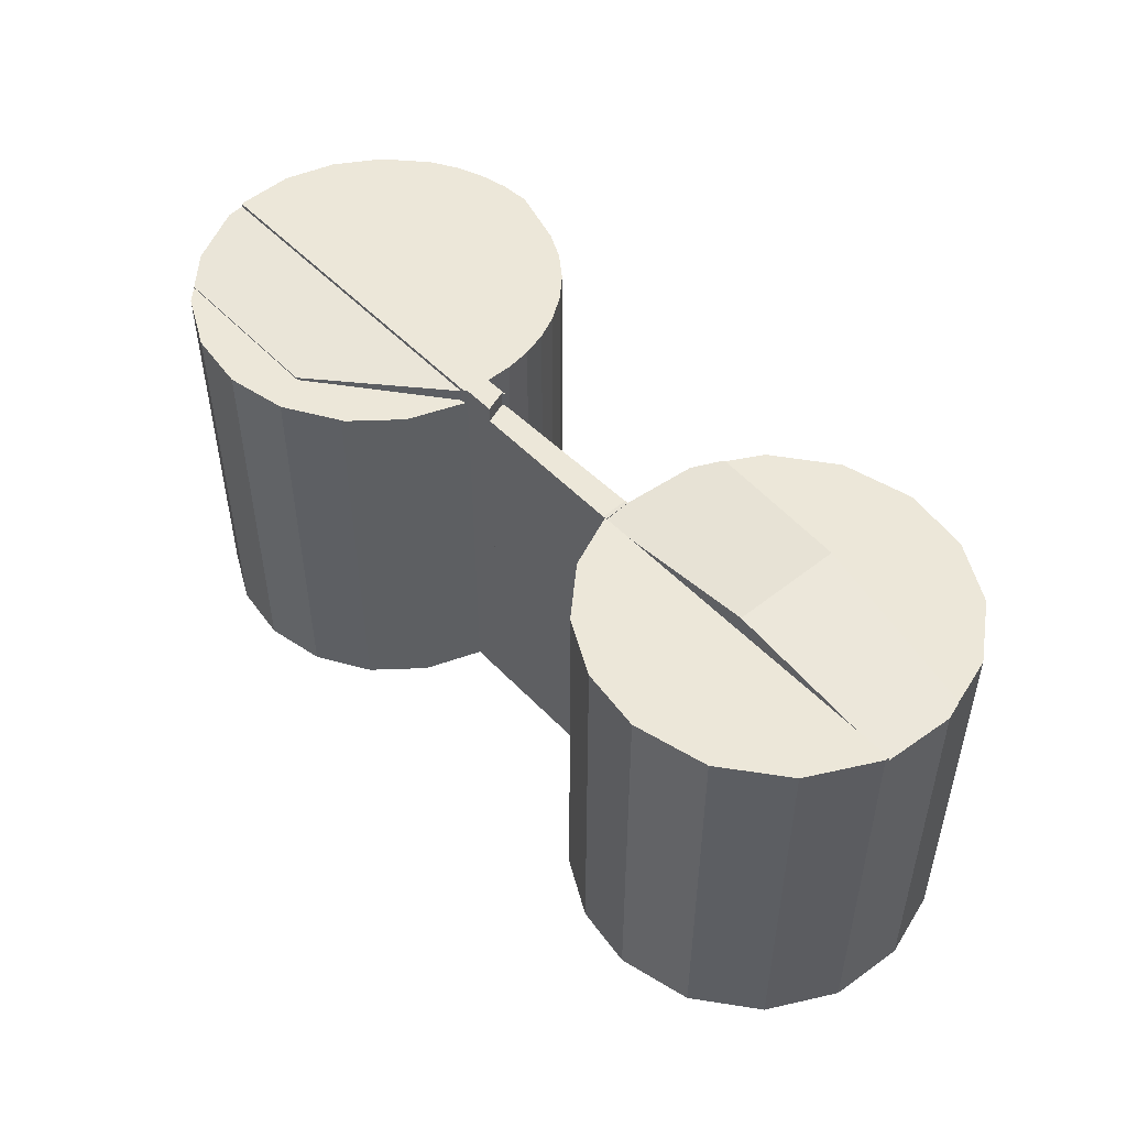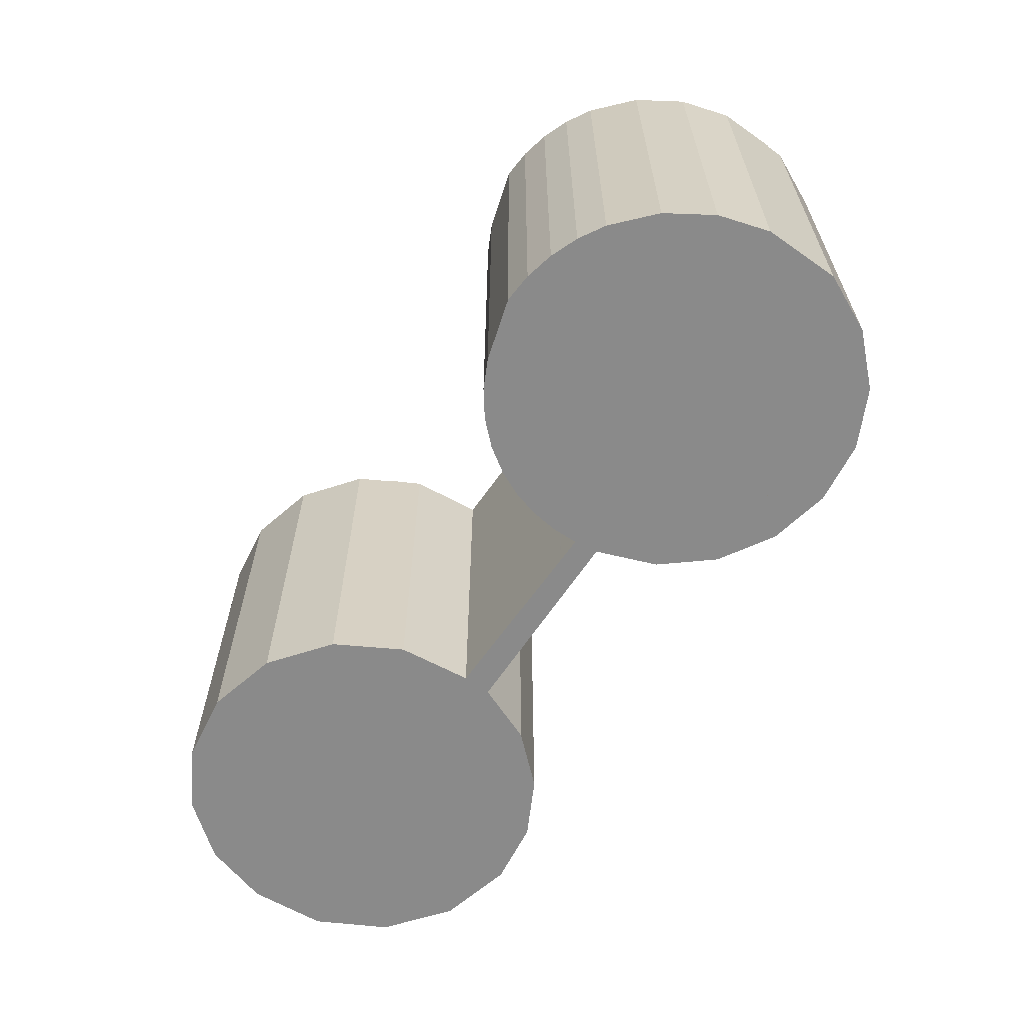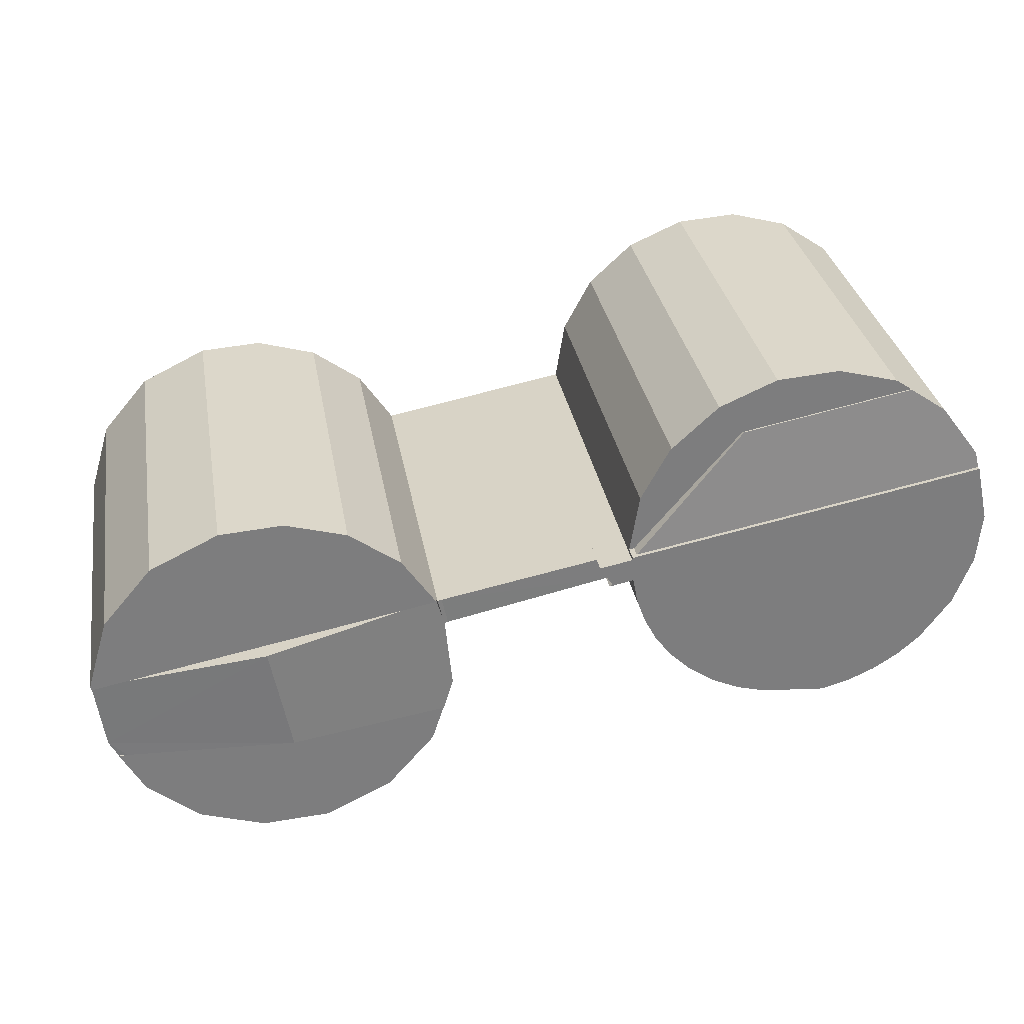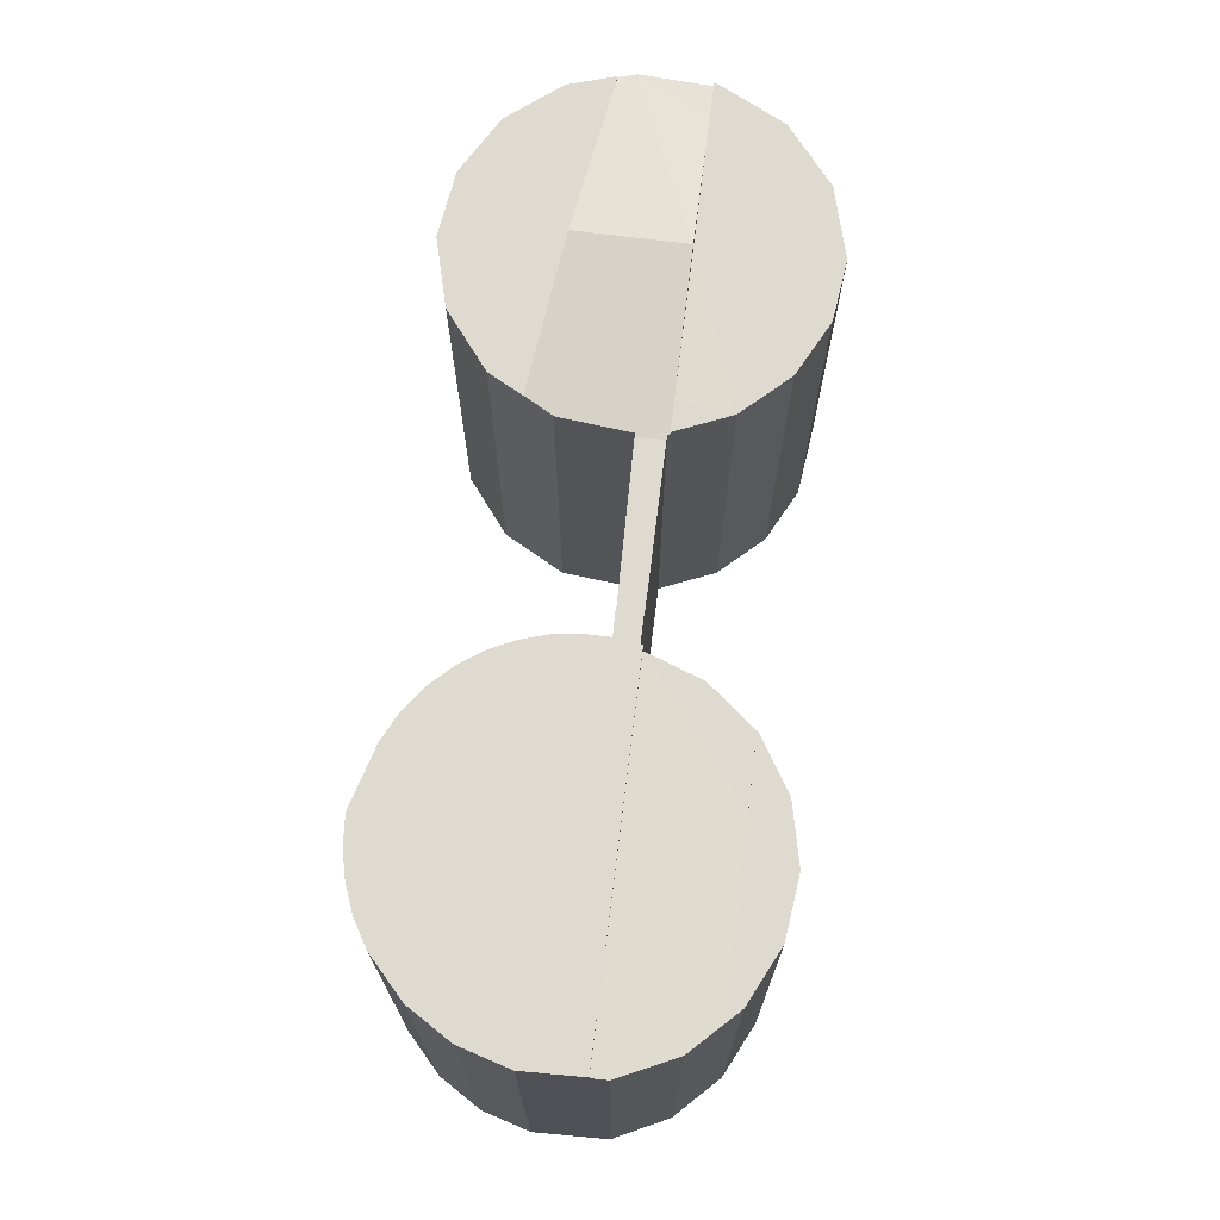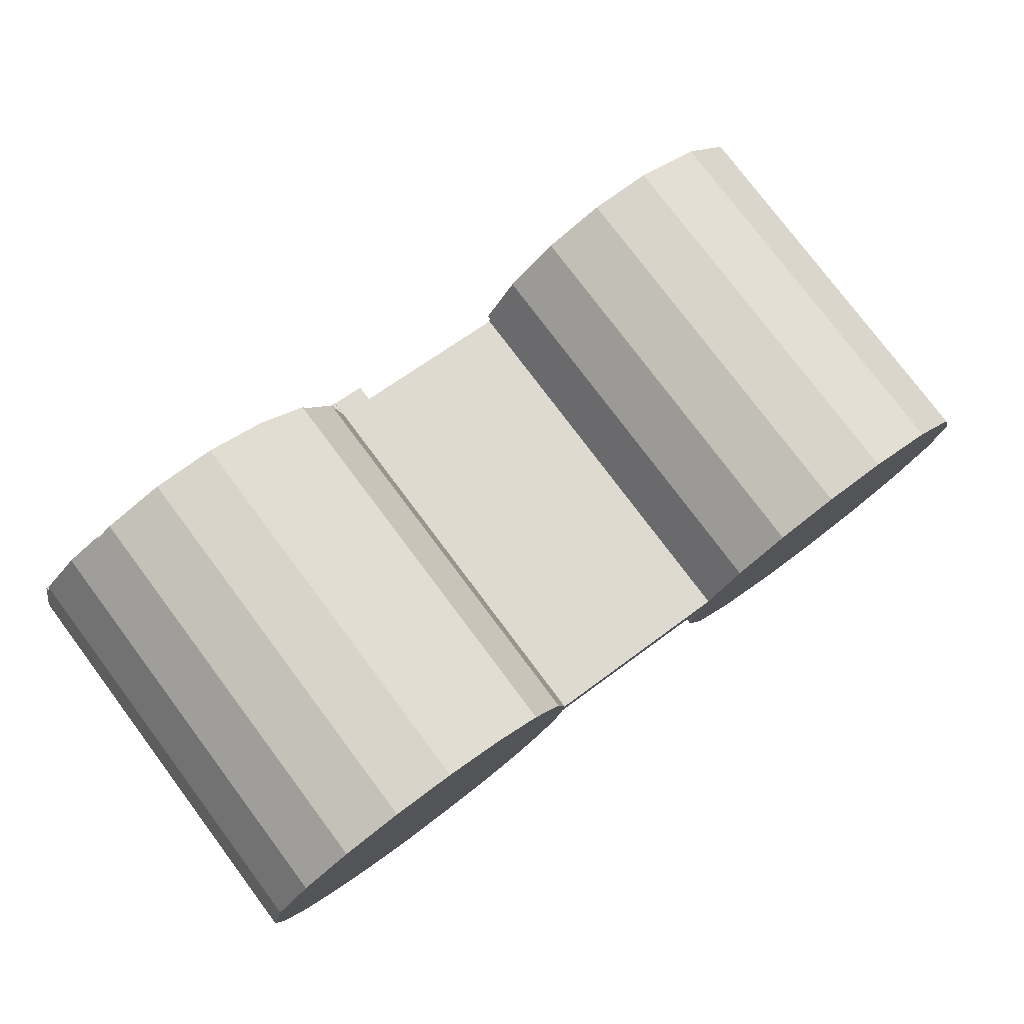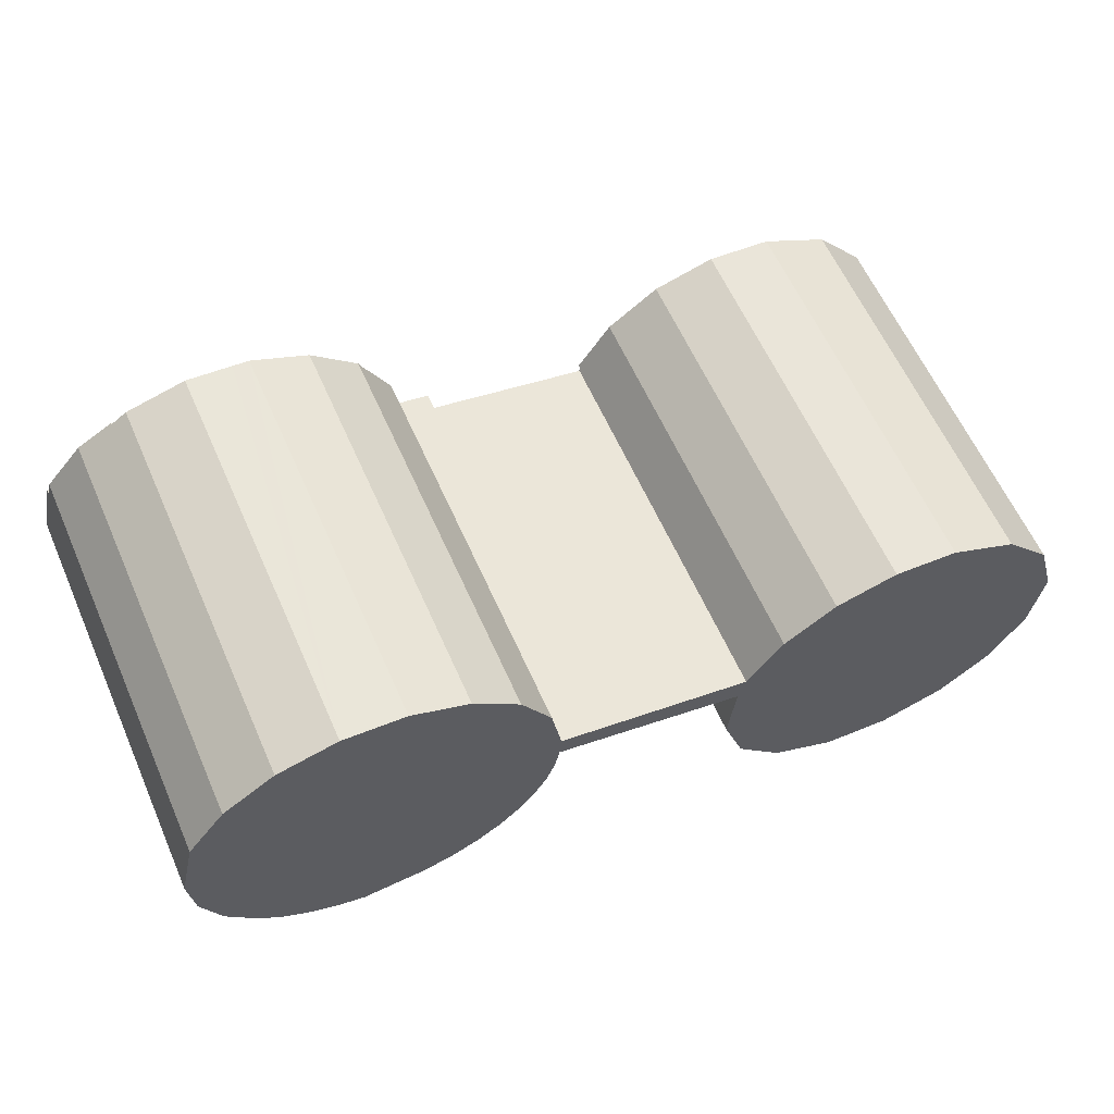
<metadata>
{"format":"obj","ext":"obj","renderer":"f3d","projection":"perspective","resolution":1024,"background":"white","views":[{"elev":50.1,"azim":59.5,"up":"+Y"},{"elev":-63.5,"azim":-112.8,"up":"+Y"},{"elev":31.4,"azim":170.3,"up":"+Z"},{"elev":70.6,"azim":-72.1,"up":"+Y"},{"elev":78.0,"azim":-36.9,"up":"+Z"},{"elev":61.3,"azim":-23.9,"up":"+Z"}]}
</metadata>
<code>
v  21.86 15.43 -3.047
v  21.96 15.42 -1.941
v  22.12 15.44 -1.973
v  21.71 15.41 -3.017
v  15.34 15.41 -1.649
v  15.75 15.41 -0.75
v  15.25 15.41 -1.54
v  28.12 16.35 -7.5
v  23.48 15.62 -2.131
v  28.93 16.34 -3.177
v  21.98 15.56 -7.125
v  22.18 15.45 -1.883
v  21.58 15.47 -5.89
v  35.43 15.42 -7.262
v  34.39 15.61 -4.223
v  35.79 15.43 -4.492
v  34.73 15.5 -7.902
v  35.08 15.45 -7.923
v  15.25 9.43e-17 -1.54
v  15.75 4.592e-17 -0.75
v  22.18 1.153e-16 -1.883
v  22.12 1.208e-16 -1.973
v  21.96 1.189e-16 -1.941
v  23.48 1.305e-16 -2.131
v  35.79 2.751e-16 -4.492
v  28.93 1.945e-16 -3.177
v  34.39 2.586e-16 -4.223
v  35.43 4.447e-16 -7.262
v  35.08 4.851e-16 -7.923
v  21.98 4.363e-16 -7.125
v  34.73 4.839e-16 -7.902
v  28.12 4.592e-16 -7.5
v  21.86 1.866e-16 -3.047
v  15.34 1.01e-16 -1.649
v  21.71 1.847e-16 -3.017
v  21.58 3.607e-16 -5.89
v  4.13 15.46 6.218
v  10.11 15.46 4.53
v  3.506 15.46 5.796
v  6.483 15.46 6.842
v  8.267 15.46 6.707
v  8.911 15.46 6.659
v  11.14 15.46 5.69
v  12.96 15.46 3.983
v  12.93 15.46 4.042
v  6.483 -4.19e-16 6.842
v  8.911 -4.077e-16 6.659
v  8.267 -4.107e-16 6.707
v  4.13 -3.807e-16 6.218
v  11.14 -3.484e-16 5.69
v  12.93 -2.475e-16 4.042
v  12.96 -2.439e-16 3.983
v  3.506 -3.549e-16 5.796
v  10.11 -2.774e-16 4.53
v  15.25 16.05 -1.54
v  14.47 16.05 -0.505
v  15.75 16.05 -0.75
v  14.25 16.05 -0.362
v  0.511 16.05 2.272
v  15.34 16.05 -1.649
v  15.2 16.05 -1.619
v  14.39 16.05 -1.445
v  14.2 16.05 -2.465
v  13.85 16.05 -3.445
v  13.36 16.05 -4.364
v  12.75 16.05 -5.202
v  11.88 16.05 -6.053
v  11.28 16.05 -6.473
v  10.89 16.05 -6.744
v  9.785 16.05 -7.254
v  0 16.05 9.826e-16
v  8.613 16.05 -7.568
v  0.184 16.05 -2.034
v  6.123 16.05 -7.78
v  0.905 16.05 -3.945
v  5.005 16.05 -7.472
v  3.948 16.05 -6.996
v  2.11 16.05 -5.594
v  2.975 16.05 -6.366
v  2.495 16.05 -5.938
v  14.45 16.05 -0.4
v  14.2 1.509e-16 -2.465
v  13.85 2.109e-16 -3.445
v  14.45 2.449e-17 -0.4
v  14.47 3.092e-17 -0.505
v  14.39 8.848e-17 -1.445
v  13.36 2.672e-16 -4.364
v  12.75 3.185e-16 -5.202
v  11.88 3.706e-16 -6.053
v  10.89 4.13e-16 -6.744
v  11.28 3.964e-16 -6.473
v  9.785 4.442e-16 -7.254
v  8.613 4.634e-16 -7.568
v  6.123 4.764e-16 -7.78
v  5.005 4.575e-16 -7.472
v  15.2 9.914e-17 -1.619
v  3.948 4.284e-16 -6.996
v  2.975 3.898e-16 -6.366
v  2.11 3.425e-16 -5.594
v  2.495 3.636e-16 -5.938
v  0.905 2.416e-16 -3.945
v  0.184 1.245e-16 -2.034
v  0 0 0
v  0.511 -1.391e-16 2.272
v  14.25 2.217e-17 -0.362
v  23.52 15.61 0.089
v  22.18 15.61 -1.883
v  28.93 15.61 -3.177
v  25.53 15.61 1.551
v  25.58 15.61 1.565
v  27.92 15.61 2.237
v  30.4 15.61 2.064
v  33.06 15.61 0.771
v  35.79 15.61 -4.492
v  33.71 15.61 0.005
v  35.81 15.61 -4.327
v  34.98 15.61 -1.488
v  34.98 9.111e-17 -1.488
v  35.81 2.65e-16 -4.327
v  23.52 -5.45e-18 0.089
v  25.53 -9.497e-17 1.551
v  27.92 -1.37e-16 2.237
v  25.58 -9.583e-17 1.565
v  30.4 -1.264e-16 2.064
v  33.06 -4.721e-17 0.771
v  33.71 -3.062e-19 0.005
v  0.654 15.84 2.906
v  14.25 15.9 -0.362
v  0.511 15.9 2.272
v  2.113 15.63 4.855
v  3.506 15.52 5.796
v  10.11 15.52 4.53
v  2.113 -2.973e-16 4.855
v  0.654 -1.779e-16 2.906
v  12.96 15.41 3.983
v  14.25 15.41 -0.362
v  10.11 15.41 4.53
v  14.08 15.41 1.898
v  14.45 15.41 -0.4
v  14.08 -1.162e-16 1.898
v  28.12 15.5 -7.5
v  22.45 15.5 -8.61
v  21.98 15.5 -7.125
v  24.32 15.5 -10.77
v  26.89 15.5 -12.02
v  29.56 15.5 -12.18
v  32.11 15.5 -11.34
v  34.16 15.5 -9.622
v  35.08 15.5 -7.923
v  34.16 5.892e-16 -9.622
v  32.11 6.946e-16 -11.34
v  29.56 7.459e-16 -12.18
v  26.89 7.36e-16 -12.02
v  24.32 6.595e-16 -10.77
v  22.45 5.272e-16 -8.61
g defaultobject
f 1 2 3
f 2 1 4
f 5 2 4
f 2 5 6
f 6 5 7
f 8 9 10
f 9 8 11
f 9 11 12
f 12 11 1
f 1 11 13
f 14 15 16
f 15 14 10
f 10 14 8
f 8 14 17
f 17 14 18
f 19 6 7
f 6 19 20
f 3 21 12
f 21 3 22
f 20 2 6
f 2 20 3
f 3 20 22
f 22 20 23
f 21 9 12
f 9 21 10
f 10 21 15
f 15 21 16
f 16 21 24
f 16 24 25
f 25 24 26
f 25 26 27
f 25 14 16
f 14 25 28
f 14 29 18
f 29 14 28
f 29 17 18
f 17 29 8
f 8 29 11
f 11 29 30
f 30 29 31
f 30 31 32
f 33 4 1
f 4 33 5
f 5 33 34
f 34 33 35
f 30 13 11
f 13 30 36
f 36 1 13
f 1 36 33
f 34 7 5
f 7 34 19
f 25 29 28
f 29 25 27
f 29 27 31
f 31 27 32
f 32 27 26
f 32 26 24
f 32 24 30
f 30 24 21
f 30 21 36
f 36 21 33
f 33 21 22
f 33 22 23
f 33 23 35
f 35 23 20
f 35 20 34
f 34 20 19
f 37 38 39
f 38 37 40
f 38 40 41
f 38 41 42
f 38 42 43
f 38 43 44
f 44 43 45
f 46 41 40
f 41 46 42
f 42 46 47
f 47 46 48
f 49 40 37
f 40 49 46
f 47 43 42
f 43 47 50
f 50 45 43
f 45 50 51
f 51 44 45
f 44 51 52
f 52 38 44
f 38 52 39
f 39 52 53
f 53 52 54
f 53 37 39
f 37 53 49
f 54 49 53
f 49 54 46
f 46 54 48
f 48 54 47
f 47 54 50
f 50 54 52
f 50 52 51
f 55 56 57
f 56 55 58
f 58 55 59
f 59 55 60
f 59 60 61
f 59 61 62
f 59 62 63
f 59 63 64
f 59 64 65
f 59 65 66
f 59 66 67
f 59 67 68
f 59 68 69
f 59 69 70
f 59 70 71
f 71 70 72
f 71 72 73
f 73 72 74
f 73 74 75
f 75 74 76
f 75 76 77
f 75 77 78
f 78 77 79
f 78 79 80
f 58 81 56
f 82 64 63
f 64 82 83
f 84 56 81
f 56 84 85
f 86 63 62
f 63 86 82
f 83 65 64
f 65 83 87
f 87 66 65
f 66 87 88
f 88 67 66
f 67 88 89
f 89 68 67
f 68 89 69
f 69 89 90
f 90 89 91
f 90 70 69
f 70 90 92
f 20 55 57
f 55 20 19
f 92 72 70
f 72 92 93
f 93 74 72
f 74 93 94
f 94 76 74
f 76 94 95
f 34 61 60
f 61 34 62
f 62 34 86
f 86 34 96
f 95 77 76
f 77 95 97
f 97 79 77
f 79 97 98
f 98 80 79
f 80 98 78
f 78 98 99
f 99 98 100
f 99 75 78
f 75 99 101
f 101 73 75
f 73 101 102
f 102 71 73
f 71 102 103
f 103 59 71
f 59 103 104
f 104 58 59
f 58 104 81
f 81 104 84
f 84 104 105
f 85 57 56
f 57 85 20
f 19 60 55
f 60 19 34
f 105 85 84
f 85 19 20
f 19 85 96
f 96 85 86
f 86 85 105
f 86 105 104
f 86 104 82
f 82 104 83
f 83 104 87
f 87 104 88
f 88 104 89
f 89 104 91
f 91 104 90
f 90 104 92
f 92 104 93
f 93 104 94
f 94 104 95
f 95 104 97
f 97 104 98
f 98 104 103
f 98 103 100
f 100 103 99
f 99 103 101
f 101 103 102
f 96 34 19
f 106 9 107
f 9 106 108
f 108 106 109
f 108 109 110
f 108 110 111
f 108 111 15
f 15 111 112
f 15 112 113
f 15 113 114
f 114 113 115
f 114 115 116
f 116 115 117
f 118 116 117
f 116 118 119
f 119 114 116
f 114 119 25
f 25 15 114
f 15 25 108
f 108 25 9
f 9 25 107
f 107 25 24
f 107 24 21
f 24 25 27
f 24 27 26
f 21 106 107
f 106 21 120
f 120 109 106
f 109 120 121
f 121 110 109
f 110 121 111
f 111 121 122
f 122 121 123
f 122 112 111
f 112 122 124
f 124 113 112
f 113 124 125
f 115 118 117
f 118 115 113
f 118 113 126
f 126 113 125
f 24 120 21
f 120 24 26
f 120 26 121
f 121 26 123
f 123 26 122
f 122 26 124
f 124 26 27
f 124 27 125
f 125 27 126
f 126 27 118
f 118 27 25
f 118 25 119
f 127 128 129
f 128 127 130
f 128 130 131
f 128 131 132
f 133 131 130
f 131 133 53
f 134 130 127
f 130 134 133
f 53 132 131
f 132 53 54
f 132 105 128
f 105 132 54
f 105 129 128
f 129 105 104
f 104 127 129
f 127 104 134
f 53 105 54
f 105 53 104
f 104 53 133
f 104 133 134
f 135 136 137
f 136 135 138
f 136 138 139
f 52 138 135
f 138 52 140
f 140 139 138
f 139 140 84
f 84 136 139
f 136 84 105
f 105 137 136
f 137 105 54
f 54 135 137
f 135 54 52
f 105 52 54
f 52 105 140
f 140 105 84
f 141 142 143
f 142 141 144
f 144 141 145
f 145 141 146
f 146 141 17
f 146 17 147
f 147 17 148
f 148 17 149
f 30 141 143
f 141 30 17
f 17 30 149
f 149 30 29
f 29 30 32
f 29 32 31
f 29 148 149
f 148 29 150
f 150 147 148
f 147 150 151
f 151 146 147
f 146 151 152
f 152 145 146
f 145 152 153
f 153 144 145
f 144 153 154
f 154 142 144
f 142 154 155
f 155 143 142
f 143 155 30
f 31 150 29
f 150 31 32
f 150 32 151
f 151 32 152
f 152 32 153
f 153 32 30
f 153 30 154
f 154 30 155

</code>
